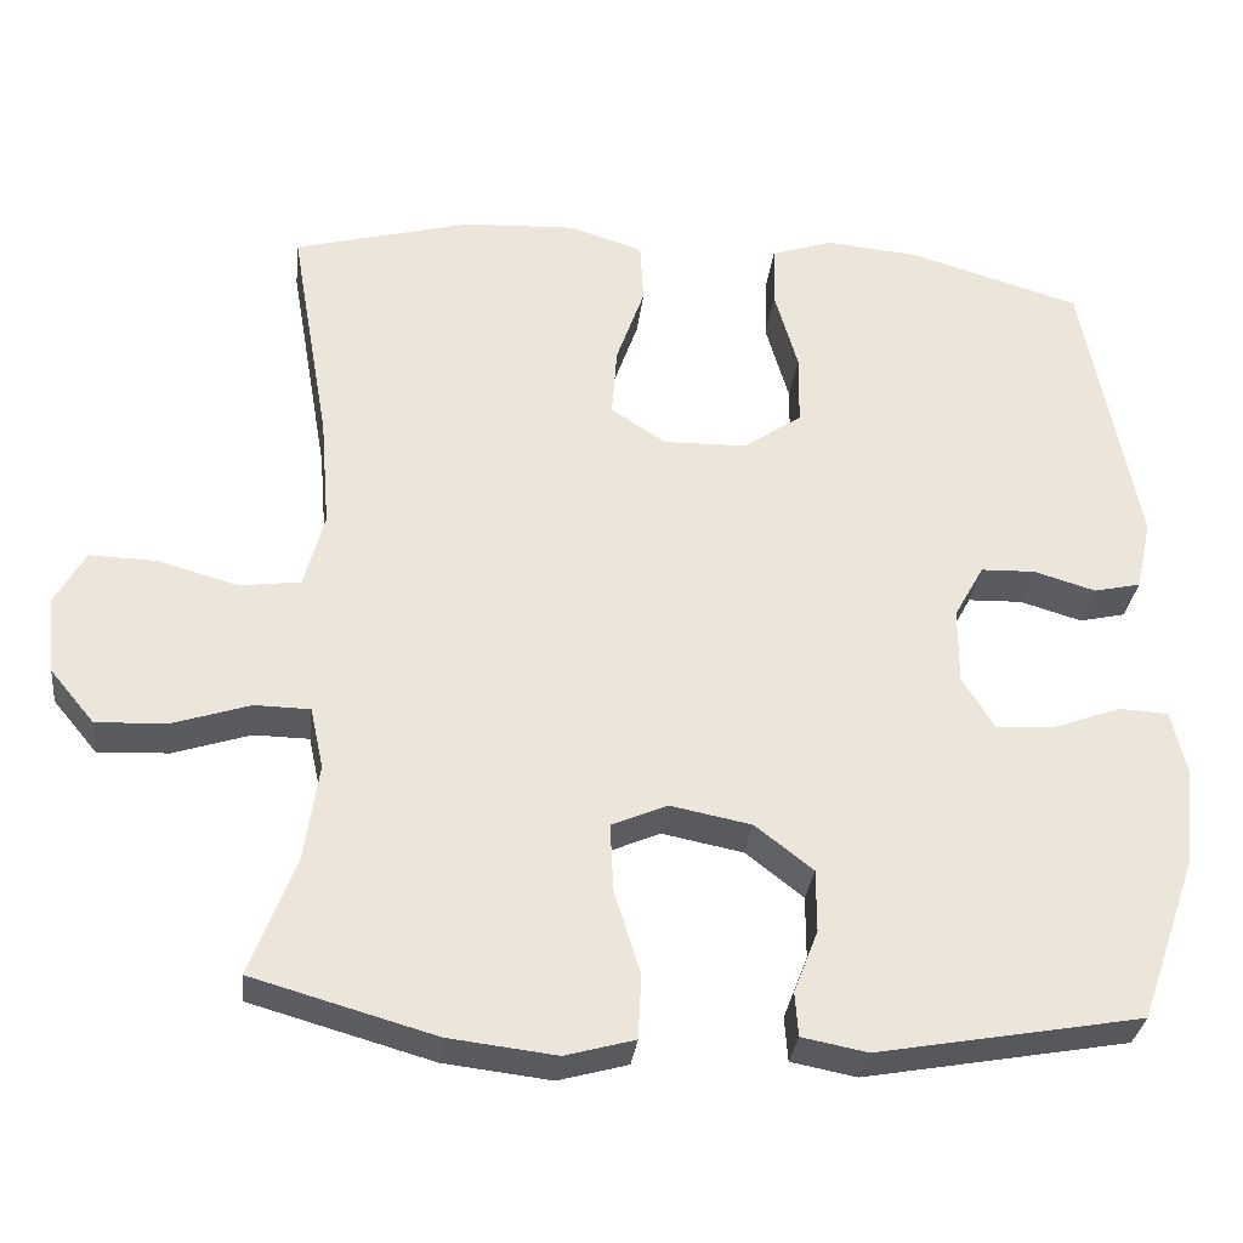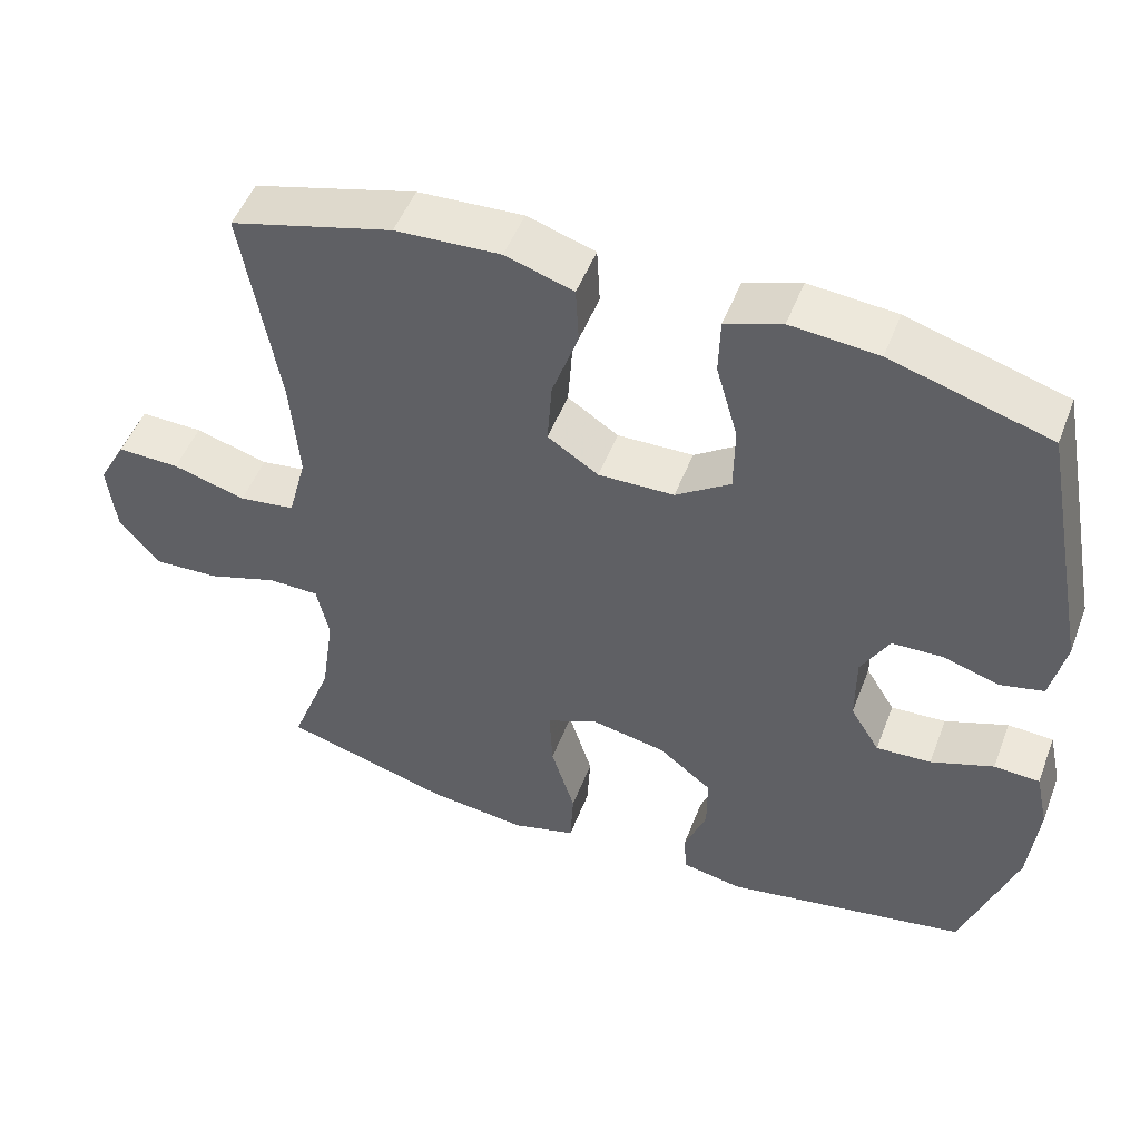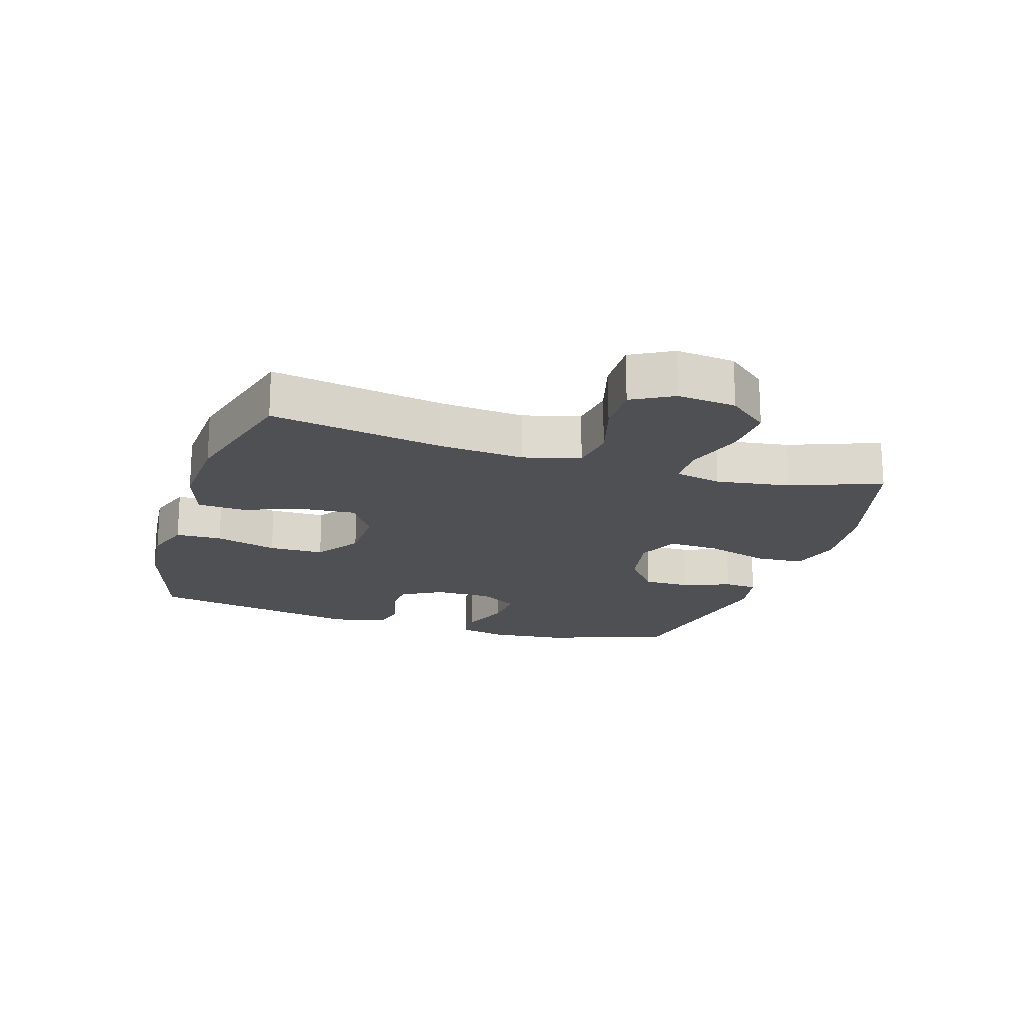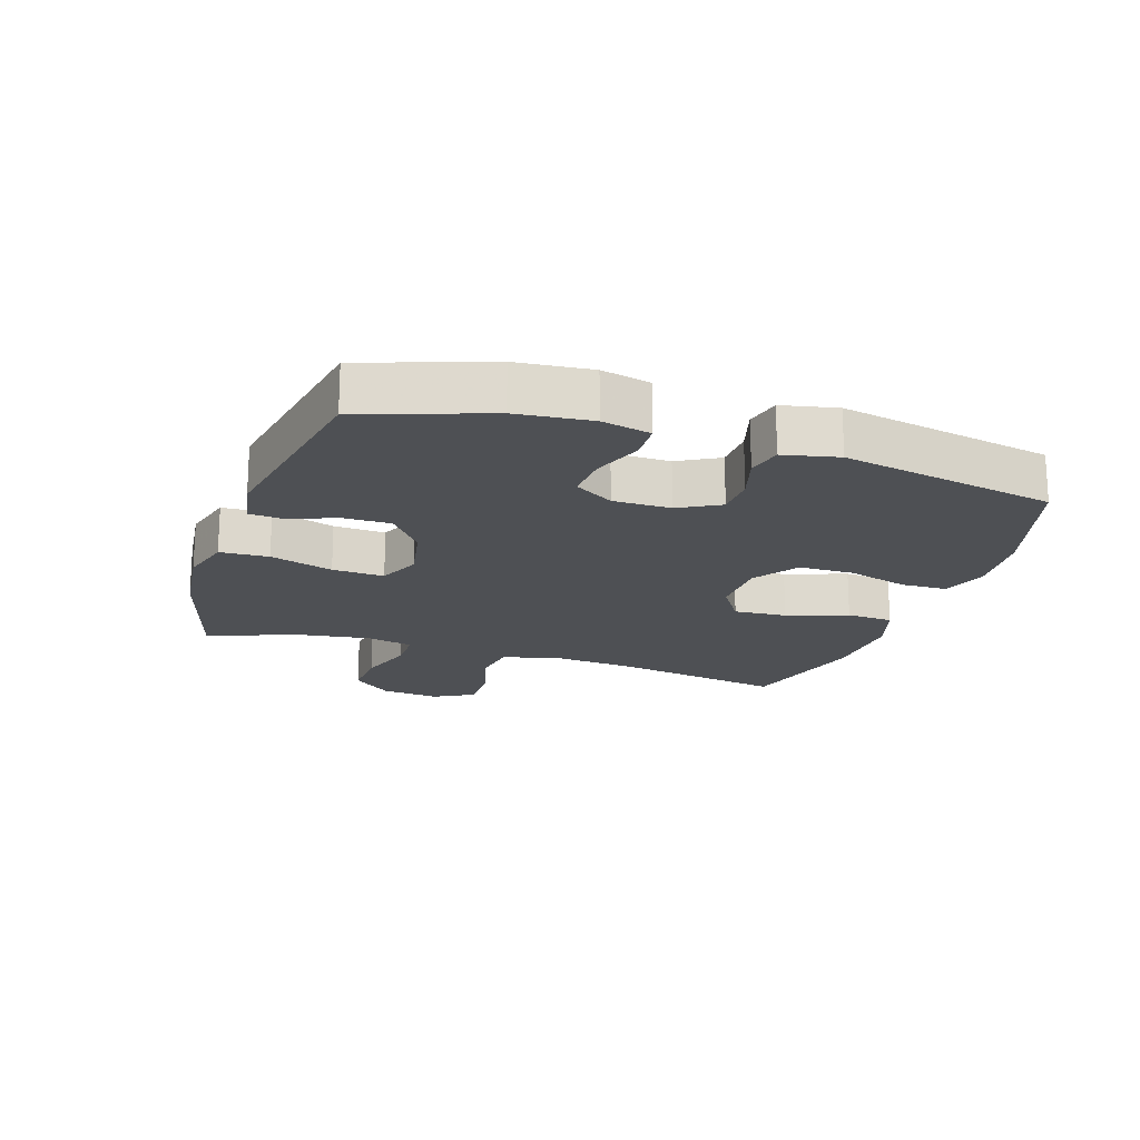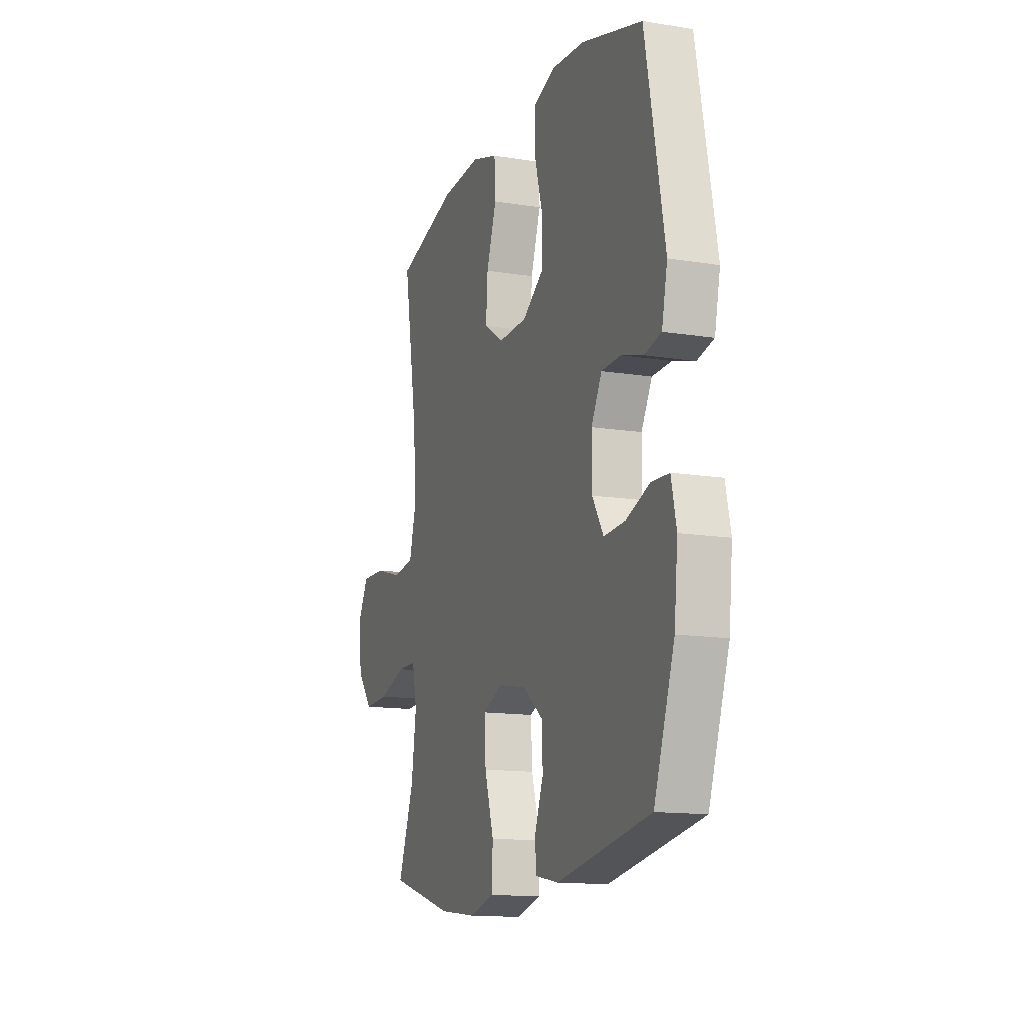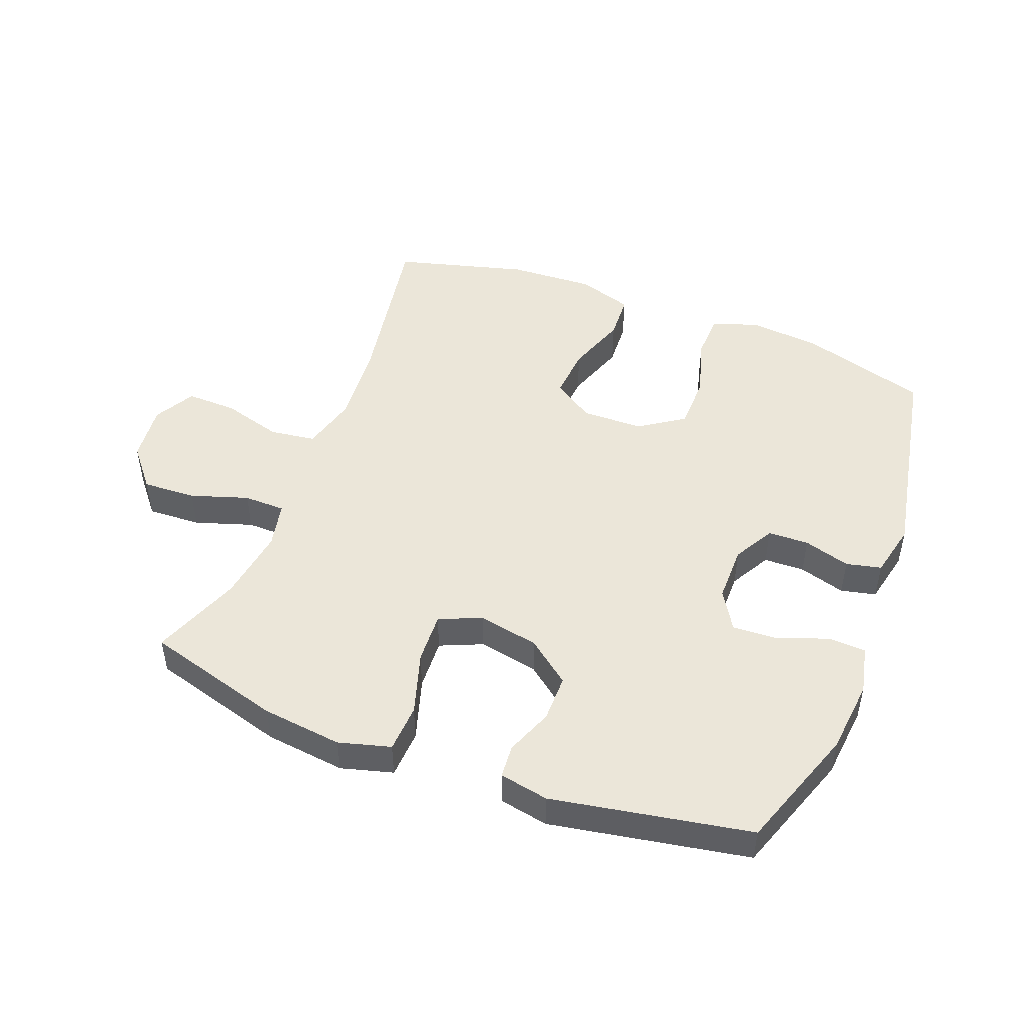
<metadata>
{"format":"obj","ext":"obj","renderer":"f3d","projection":"perspective","resolution":1024,"background":"white","views":[{"elev":-31.5,"azim":173.4,"up":"+Z"},{"elev":50.1,"azim":-159.3,"up":"+Z"},{"elev":-18.6,"azim":72.6,"up":"+Y"},{"elev":-18.6,"azim":-108.3,"up":"+Y"},{"elev":-13.7,"azim":-109.8,"up":"+Z"},{"elev":48.1,"azim":-158.9,"up":"+Y"}]}
</metadata>
<code>
v -0.5 0.07 -0.5
v -0.569 0.07 -0.302
v -0.581 0.07 -0.184
v -0.564 0.07 -0.107
v -0.505 0.07 -0.104
v -0.424 0.07 -0.134
v -0.353 0.07 -0.138
v -0.315 0.07 -0.076
v -0.315 0.07 0.015
v -0.351 0.07 0.08
v -0.416 0.07 0.082
v -0.49 0.07 0.06
v -0.546 0.07 0.073
v -0.565 0.07 0.16
v -0.5 0.07 0.5
v -0.295 0.07 0.561
v -0.182 0.07 0.571
v -0.109 0.07 0.546
v -0.107 0.07 0.473
v -0.135 0.07 0.375
v -0.134 0.07 0.288
v -0.063 0.07 0.24
v 0.035 0.07 0.238
v 0.101 0.07 0.281
v 0.095 0.07 0.365
v 0.061 0.07 0.462
v 0.065 0.07 0.536
v 0.153 0.07 0.564
v 0.289 0.07 0.557
v 0.5 0.07 0.5
v 0.453 0.07 0.226
v 0.442 0.07 0.093
v 0.466 0.07 0.003
v 0.539 0.07 -0.007
v 0.634 0.07 0.02
v 0.715 0.07 0.022
v 0.751 0.07 -0.043
v 0.741 0.07 -0.136
v 0.688 0.07 -0.2
v 0.603 0.07 -0.196
v 0.511 0.07 -0.166
v 0.445 0.07 -0.167
v 0.429 0.07 -0.241
v 0.446 0.07 -0.358
v 0.5 0.07 -0.5
v 0.282 0.07 -0.562
v 0.154 0.07 -0.577
v 0.071 0.07 -0.554
v 0.067 0.07 -0.477
v 0.098 0.07 -0.377
v 0.102 0.07 -0.295
v 0.035 0.07 -0.266
v -0.062 0.07 -0.285
v -0.131 0.07 -0.339
v -0.131 0.07 -0.414
v -0.102 0.07 -0.489
v -0.106 0.07 -0.542
v -0.184 0.07 -0.557
v -0.5 0 -0.5
v -0.569 0 -0.302
v -0.581 0 -0.184
v -0.564 0 -0.107
v -0.505 0 -0.104
v -0.424 0 -0.134
v -0.353 0 -0.138
v -0.315 0 -0.076
v -0.315 0 0.015
v -0.351 0 0.08
v -0.416 0 0.082
v -0.49 0 0.06
v -0.546 0 0.073
v -0.565 0 0.16
v -0.5 0 0.5
v -0.295 0 0.561
v -0.182 0 0.571
v -0.109 0 0.546
v -0.107 0 0.473
v -0.135 0 0.375
v -0.134 0 0.288
v -0.063 0 0.24
v 0.035 0 0.238
v 0.101 0 0.281
v 0.095 0 0.365
v 0.061 0 0.462
v 0.065 0 0.536
v 0.153 0 0.564
v 0.289 0 0.557
v 0.5 0 0.5
v 0.453 0 0.226
v 0.442 0 0.093
v 0.466 0 0.003
v 0.539 0 -0.007
v 0.634 0 0.02
v 0.715 0 0.022
v 0.751 0 -0.043
v 0.741 0 -0.136
v 0.688 0 -0.2
v 0.603 0 -0.196
v 0.511 0 -0.166
v 0.445 0 -0.167
v 0.429 0 -0.241
v 0.446 0 -0.358
v 0.5 0 -0.5
v 0.282 0 -0.562
v 0.154 0 -0.577
v 0.071 0 -0.554
v 0.067 0 -0.477
v 0.098 0 -0.377
v 0.102 0 -0.295
v 0.035 0 -0.266
v -0.062 0 -0.285
v -0.131 0 -0.339
v -0.131 0 -0.414
v -0.102 0 -0.489
v -0.106 0 -0.542
v -0.184 0 -0.557
f 4 5 6
f 3 4 6
f 2 3 6
f 1 2 6
f 58 1 6
f 57 58 6
f 56 57 6
f 55 56 6
f 54 55 6 7
f 53 54 7 8
f 52 53 8 9
f 51 52 9 10
f 48 49 50
f 47 48 50
f 46 47 50
f 45 46 50
f 44 45 50
f 43 44 50 51
f 42 43 51 10
f 39 40 41
f 38 39 41
f 37 38 41
f 36 37 41
f 35 36 41
f 34 35 41
f 41 42 10
f 34 41 10
f 33 34 10
f 29 30 31
f 28 29 31
f 27 28 31
f 26 27 31
f 25 26 31
f 24 25 31 32
f 23 24 32 33
f 18 19 20
f 17 18 20
f 16 17 20
f 15 16 20
f 14 15 20
f 13 14 20
f 12 13 20
f 11 12 20
f 10 11 20 21
f 22 23 33 10
f 10 21 22
f 64 63 62
f 64 62 61
f 64 61 60
f 64 60 59
f 64 59 116
f 64 116 115
f 64 115 114
f 64 114 113
f 65 64 113 112
f 66 65 112 111
f 67 66 111 110
f 68 67 110 109
f 108 107 106
f 108 106 105
f 108 105 104
f 108 104 103
f 108 103 102
f 109 108 102 101
f 68 109 101 100
f 99 98 97
f 99 97 96
f 99 96 95
f 99 95 94
f 99 94 93
f 99 93 92
f 68 100 99
f 68 99 92
f 68 92 91
f 89 88 87
f 89 87 86
f 89 86 85
f 89 85 84
f 89 84 83
f 90 89 83 82
f 91 90 82 81
f 78 77 76
f 78 76 75
f 78 75 74
f 78 74 73
f 78 73 72
f 78 72 71
f 78 71 70
f 78 70 69
f 79 78 69 68
f 68 91 81 80
f 80 79 68
f 1 59 60 2
f 2 60 61 3
f 3 61 62 4
f 4 62 63 5
f 5 63 64 6
f 6 64 65 7
f 7 65 66 8
f 8 66 67 9
f 9 67 68 10
f 10 68 69 11
f 11 69 70 12
f 12 70 71 13
f 13 71 72 14
f 14 72 73 15
f 15 73 74 16
f 16 74 75 17
f 17 75 76 18
f 18 76 77 19
f 19 77 78 20
f 20 78 79 21
f 21 79 80 22
f 22 80 81 23
f 23 81 82 24
f 24 82 83 25
f 25 83 84 26
f 26 84 85 27
f 27 85 86 28
f 28 86 87 29
f 29 87 88 30
f 30 88 89 31
f 31 89 90 32
f 32 90 91 33
f 33 91 92 34
f 34 92 93 35
f 35 93 94 36
f 36 94 95 37
f 37 95 96 38
f 38 96 97 39
f 39 97 98 40
f 40 98 99 41
f 41 99 100 42
f 42 100 101 43
f 43 101 102 44
f 44 102 103 45
f 45 103 104 46
f 46 104 105 47
f 47 105 106 48
f 48 106 107 49
f 49 107 108 50
f 50 108 109 51
f 51 109 110 52
f 52 110 111 53
f 53 111 112 54
f 54 112 113 55
f 55 113 114 56
f 56 114 115 57
f 57 115 116 58
f 58 116 59 1

</code>
